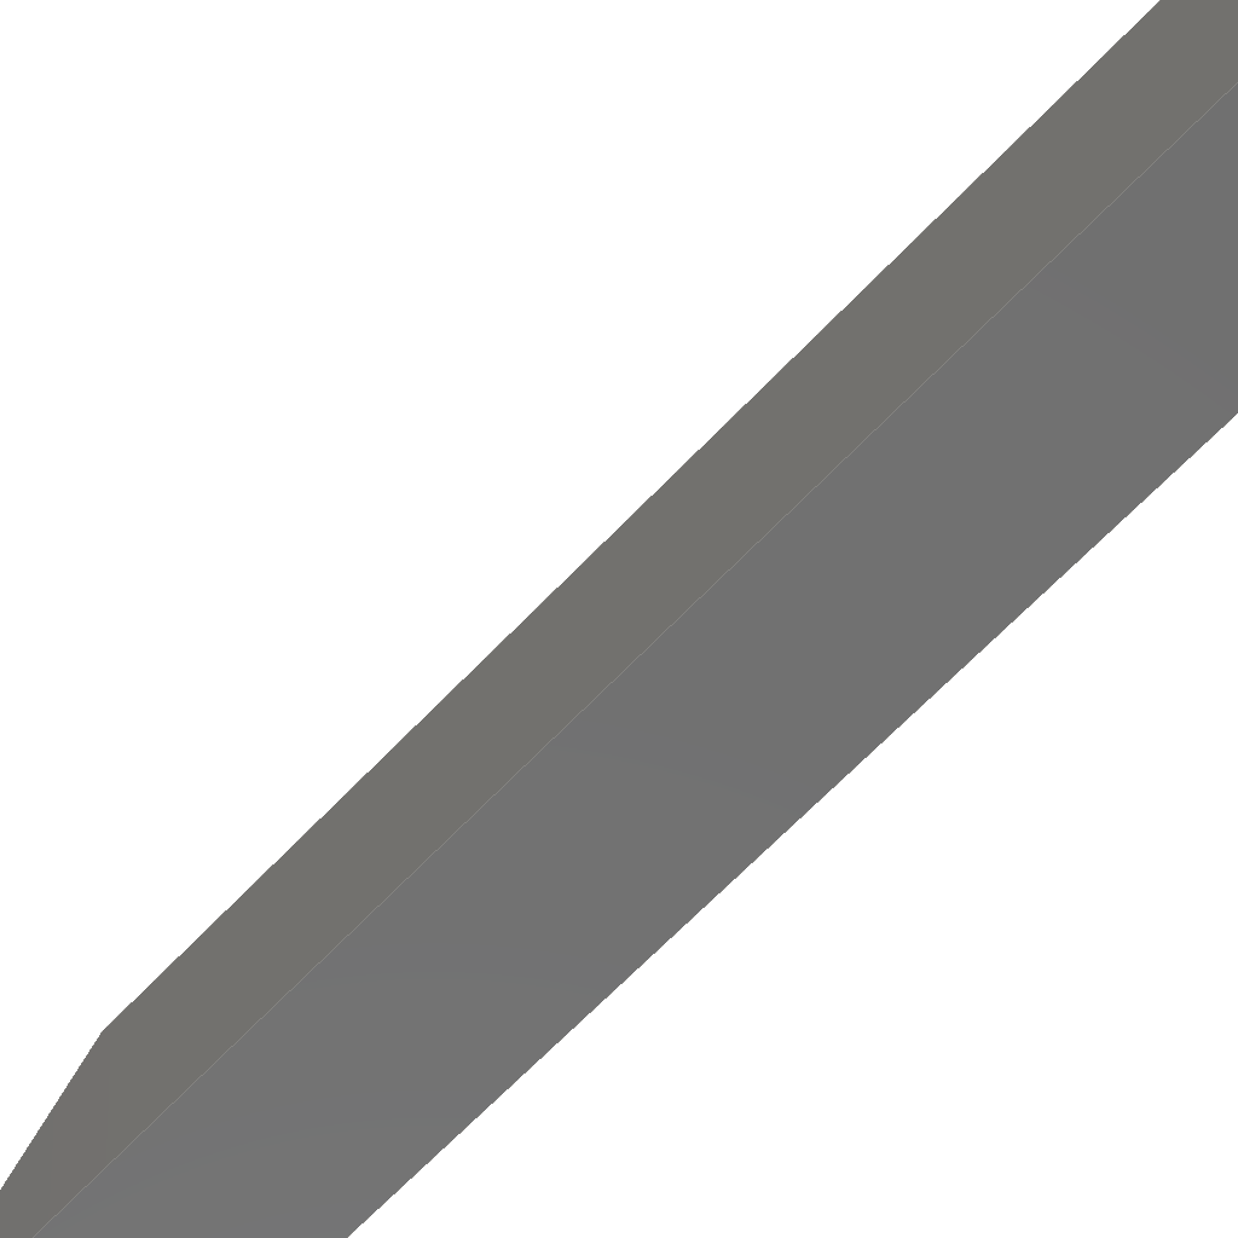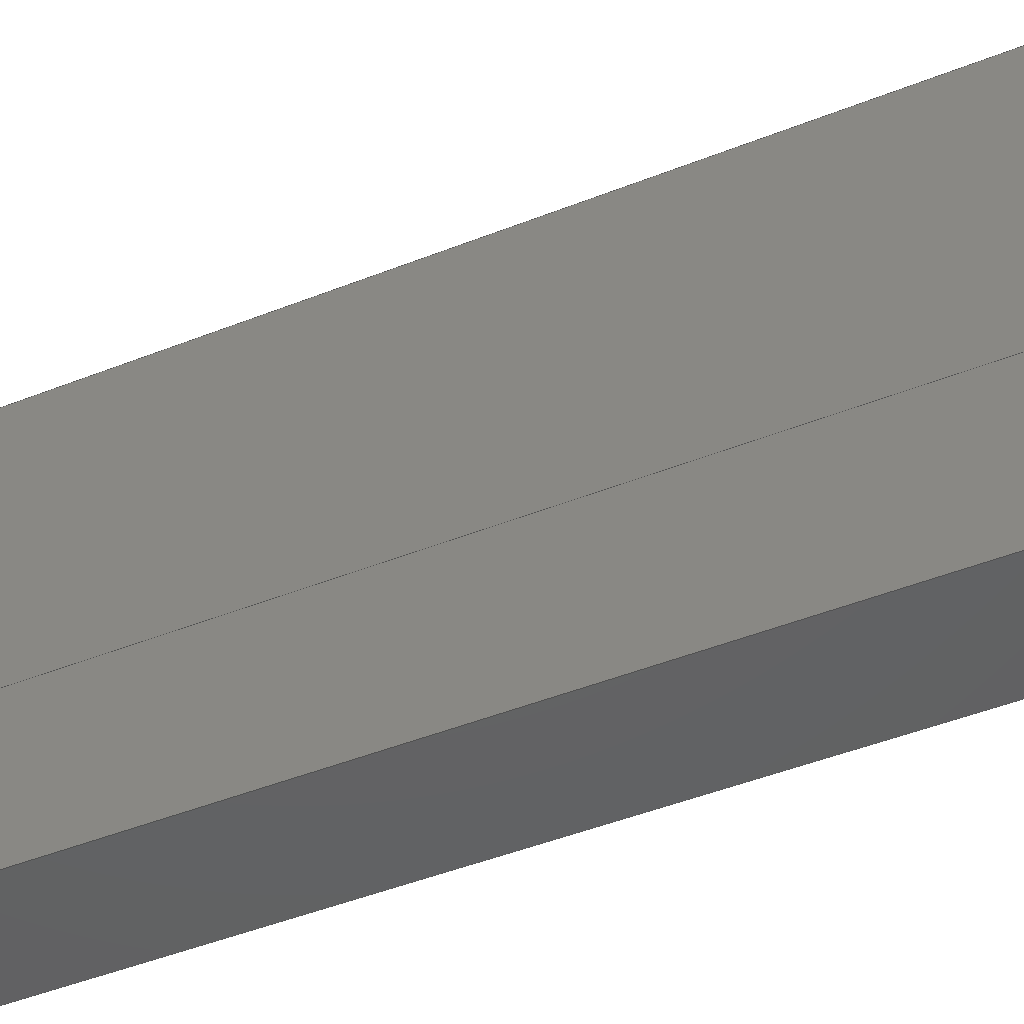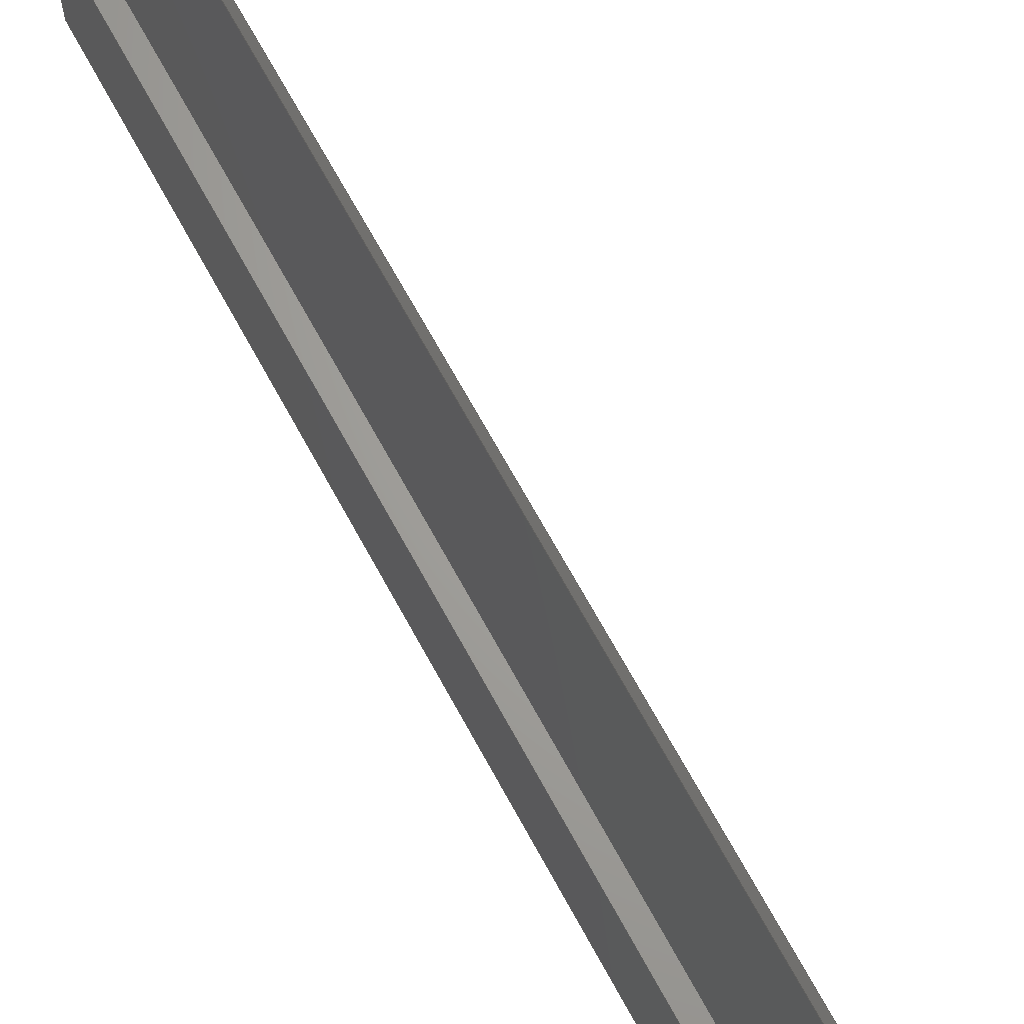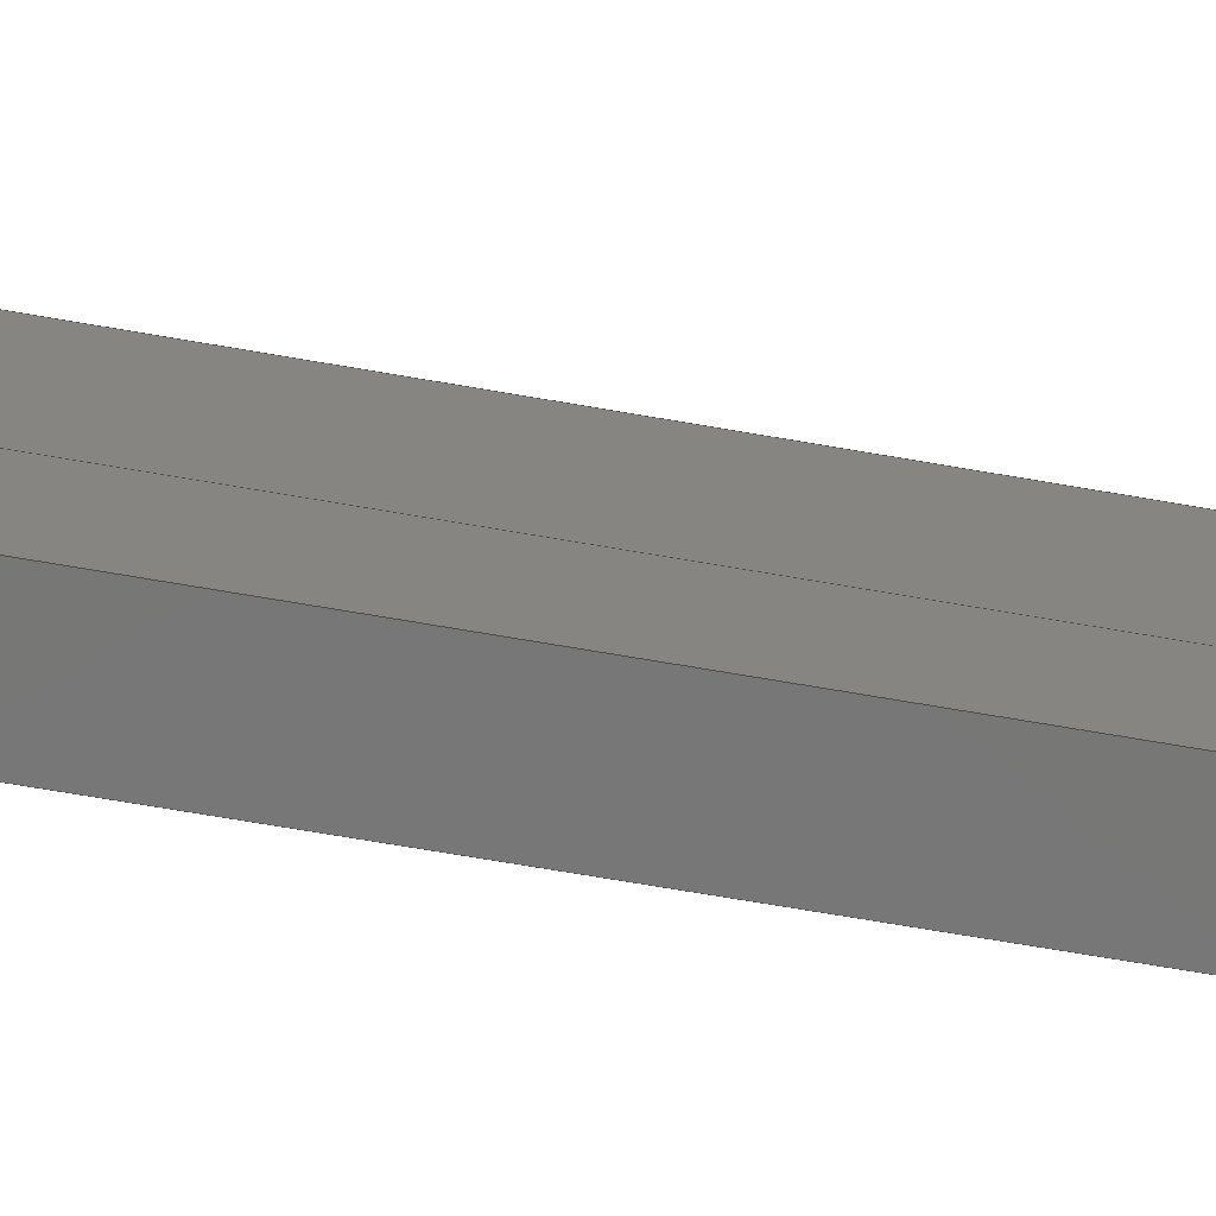
<metadata>
{"format":"step","ext":"step","renderer":"f3d","projection":"perspective","resolution":1024,"background":"white","views":[{"elev":-62.9,"azim":-42.7,"up":"+Y"},{"elev":-44.9,"azim":115.0,"up":"+Y"},{"elev":67.8,"azim":151.5,"up":"+Y"},{"elev":-70.0,"azim":80.2,"up":"+Y"}]}
</metadata>
<code>
ISO-10303-21;
DATA;
#1=MECHANICAL_DESIGN_GEOMETRIC_PRESENTATION_REPRESENTATION('',(#4),#273);
#2=SHAPE_REPRESENTATION_RELATIONSHIP('SRR','None',#280,#3);
#3=ADVANCED_BREP_SHAPE_REPRESENTATION('',(#5),#272);
#4=STYLED_ITEM('',(#290),#5);
#5=MANIFOLD_SOLID_BREP('Body1',#161);
#6=FACE_OUTER_BOUND('',#15,.T.);
#7=FACE_OUTER_BOUND('',#16,.T.);
#8=FACE_OUTER_BOUND('',#17,.T.);
#9=FACE_OUTER_BOUND('',#18,.T.);
#10=FACE_OUTER_BOUND('',#19,.T.);
#11=FACE_OUTER_BOUND('',#20,.T.);
#12=FACE_OUTER_BOUND('',#21,.T.);
#13=FACE_OUTER_BOUND('',#22,.T.);
#14=FACE_OUTER_BOUND('',#23,.T.);
#15=EDGE_LOOP('',(#101,#102,#103));
#16=EDGE_LOOP('',(#104,#105,#106));
#17=EDGE_LOOP('',(#107,#108,#109,#110));
#18=EDGE_LOOP('',(#111,#112,#113,#114,#115,#116,#117,#118));
#19=EDGE_LOOP('',(#119,#120,#121,#122));
#20=EDGE_LOOP('',(#123,#124,#125,#126,#127,#128,#129,#130));
#21=EDGE_LOOP('',(#131,#132,#133,#134));
#22=EDGE_LOOP('',(#135,#136,#137,#138));
#23=EDGE_LOOP('',(#139,#140,#141,#142));
#24=LINE('',#229,#45);
#25=LINE('',#231,#46);
#26=LINE('',#232,#47);
#27=LINE('',#236,#48);
#28=LINE('',#238,#49);
#29=LINE('',#239,#50);
#30=LINE('',#243,#51);
#31=LINE('',#245,#52);
#32=LINE('',#247,#53);
#33=LINE('',#248,#54);
#34=LINE('',#250,#55);
#35=LINE('',#252,#56);
#36=LINE('',#254,#57);
#37=LINE('',#255,#58);
#38=LINE('',#256,#59);
#39=LINE('',#258,#60);
#40=LINE('',#261,#61);
#41=LINE('',#262,#62);
#42=LINE('',#265,#63);
#43=LINE('',#266,#64);
#44=LINE('',#268,#65);
#45=VECTOR('',#188,1);
#46=VECTOR('',#189,1);
#47=VECTOR('',#190,1);
#48=VECTOR('',#193,1);
#49=VECTOR('',#194,1);
#50=VECTOR('',#195,1);
#51=VECTOR('',#198,1);
#52=VECTOR('',#199,1);
#53=VECTOR('',#200,1);
#54=VECTOR('',#201,1);
#55=VECTOR('',#204,1);
#56=VECTOR('',#205,1);
#57=VECTOR('',#206,1);
#58=VECTOR('',#207,1);
#59=VECTOR('',#208,1);
#60=VECTOR('',#211,1);
#61=VECTOR('',#214,1);
#62=VECTOR('',#215,1);
#63=VECTOR('',#218,1);
#64=VECTOR('',#219,1);
#65=VECTOR('',#222,1);
#66=VERTEX_POINT('',#227);
#67=VERTEX_POINT('',#228);
#68=VERTEX_POINT('',#230);
#69=VERTEX_POINT('',#234);
#70=VERTEX_POINT('',#235);
#71=VERTEX_POINT('',#237);
#72=VERTEX_POINT('',#241);
#73=VERTEX_POINT('',#242);
#74=VERTEX_POINT('',#244);
#75=VERTEX_POINT('',#246);
#76=VERTEX_POINT('',#251);
#77=VERTEX_POINT('',#253);
#78=VERTEX_POINT('',#260);
#79=VERTEX_POINT('',#264);
#80=EDGE_CURVE('',#66,#67,#24,.T.);
#81=EDGE_CURVE('',#68,#66,#25,.T.);
#82=EDGE_CURVE('',#67,#68,#26,.T.);
#83=EDGE_CURVE('',#69,#70,#27,.T.);
#84=EDGE_CURVE('',#71,#69,#28,.T.);
#85=EDGE_CURVE('',#70,#71,#29,.T.);
#86=EDGE_CURVE('',#72,#73,#30,.T.);
#87=EDGE_CURVE('',#74,#72,#31,.T.);
#88=EDGE_CURVE('',#75,#74,#32,.T.);
#89=EDGE_CURVE('',#73,#75,#33,.T.);
#90=EDGE_CURVE('',#67,#73,#34,.T.);
#91=EDGE_CURVE('',#75,#76,#35,.T.);
#92=EDGE_CURVE('',#77,#76,#36,.T.);
#93=EDGE_CURVE('',#77,#71,#37,.T.);
#94=EDGE_CURVE('',#66,#69,#38,.T.);
#95=EDGE_CURVE('',#68,#70,#39,.T.);
#96=EDGE_CURVE('',#78,#77,#40,.T.);
#97=EDGE_CURVE('',#72,#78,#41,.T.);
#98=EDGE_CURVE('',#79,#78,#42,.T.);
#99=EDGE_CURVE('',#74,#79,#43,.T.);
#100=EDGE_CURVE('',#76,#79,#44,.T.);
#101=ORIENTED_EDGE('',*,*,#80,.F.);
#102=ORIENTED_EDGE('',*,*,#81,.F.);
#103=ORIENTED_EDGE('',*,*,#82,.F.);
#104=ORIENTED_EDGE('',*,*,#83,.F.);
#105=ORIENTED_EDGE('',*,*,#84,.F.);
#106=ORIENTED_EDGE('',*,*,#85,.F.);
#107=ORIENTED_EDGE('',*,*,#86,.F.);
#108=ORIENTED_EDGE('',*,*,#87,.F.);
#109=ORIENTED_EDGE('',*,*,#88,.F.);
#110=ORIENTED_EDGE('',*,*,#89,.F.);
#111=ORIENTED_EDGE('',*,*,#80,.T.);
#112=ORIENTED_EDGE('',*,*,#90,.T.);
#113=ORIENTED_EDGE('',*,*,#89,.T.);
#114=ORIENTED_EDGE('',*,*,#91,.T.);
#115=ORIENTED_EDGE('',*,*,#92,.F.);
#116=ORIENTED_EDGE('',*,*,#93,.T.);
#117=ORIENTED_EDGE('',*,*,#84,.T.);
#118=ORIENTED_EDGE('',*,*,#94,.F.);
#119=ORIENTED_EDGE('',*,*,#81,.T.);
#120=ORIENTED_EDGE('',*,*,#94,.T.);
#121=ORIENTED_EDGE('',*,*,#83,.T.);
#122=ORIENTED_EDGE('',*,*,#95,.F.);
#123=ORIENTED_EDGE('',*,*,#95,.T.);
#124=ORIENTED_EDGE('',*,*,#85,.T.);
#125=ORIENTED_EDGE('',*,*,#93,.F.);
#126=ORIENTED_EDGE('',*,*,#96,.F.);
#127=ORIENTED_EDGE('',*,*,#97,.F.);
#128=ORIENTED_EDGE('',*,*,#86,.T.);
#129=ORIENTED_EDGE('',*,*,#90,.F.);
#130=ORIENTED_EDGE('',*,*,#82,.T.);
#131=ORIENTED_EDGE('',*,*,#87,.T.);
#132=ORIENTED_EDGE('',*,*,#97,.T.);
#133=ORIENTED_EDGE('',*,*,#98,.F.);
#134=ORIENTED_EDGE('',*,*,#99,.F.);
#135=ORIENTED_EDGE('',*,*,#88,.T.);
#136=ORIENTED_EDGE('',*,*,#99,.T.);
#137=ORIENTED_EDGE('',*,*,#100,.F.);
#138=ORIENTED_EDGE('',*,*,#91,.F.);
#139=ORIENTED_EDGE('',*,*,#96,.T.);
#140=ORIENTED_EDGE('',*,*,#92,.T.);
#141=ORIENTED_EDGE('',*,*,#100,.T.);
#142=ORIENTED_EDGE('',*,*,#98,.T.);
#143=PLANE('',#175);
#144=PLANE('',#176);
#145=PLANE('',#177);
#146=PLANE('',#178);
#147=PLANE('',#179);
#148=PLANE('',#180);
#149=PLANE('',#181);
#150=PLANE('',#182);
#151=PLANE('',#183);
#152=ADVANCED_FACE('',(#6),#143,.F.);
#153=ADVANCED_FACE('',(#7),#144,.F.);
#154=ADVANCED_FACE('',(#8),#145,.F.);
#155=ADVANCED_FACE('',(#9),#146,.T.);
#156=ADVANCED_FACE('',(#10),#147,.T.);
#157=ADVANCED_FACE('',(#11),#148,.T.);
#158=ADVANCED_FACE('',(#12),#149,.T.);
#159=ADVANCED_FACE('',(#13),#150,.T.);
#160=ADVANCED_FACE('',(#14),#151,.T.);
#161=CLOSED_SHELL('',(#152,#153,#154,#155,#156,#157,#158,#159,#160));
#162=DERIVED_UNIT_ELEMENT(#164,1);
#163=DERIVED_UNIT_ELEMENT(#275,3);
#164=(
MASS_UNIT()
NAMED_UNIT(*)
SI_UNIT(.KILO.,.GRAM.)
);
#165=DERIVED_UNIT((#162,#163));
#166=MEASURE_REPRESENTATION_ITEM('density measure',
POSITIVE_RATIO_MEASURE(7850),#165);
#167=PROPERTY_DEFINITION_REPRESENTATION(#172,#169);
#168=PROPERTY_DEFINITION_REPRESENTATION(#173,#170);
#169=REPRESENTATION('material name',(#171),#272);
#170=REPRESENTATION('density',(#166),#272);
#171=DESCRIPTIVE_REPRESENTATION_ITEM('Steel','Steel');
#172=PROPERTY_DEFINITION('material property','material name',#282);
#173=PROPERTY_DEFINITION('material property','density of part',#282);
#174=AXIS2_PLACEMENT_3D('placement',#225,#184,#185);
#175=AXIS2_PLACEMENT_3D('',#226,#186,#187);
#176=AXIS2_PLACEMENT_3D('',#233,#191,#192);
#177=AXIS2_PLACEMENT_3D('',#240,#196,#197);
#178=AXIS2_PLACEMENT_3D('',#249,#202,#203);
#179=AXIS2_PLACEMENT_3D('',#257,#209,#210);
#180=AXIS2_PLACEMENT_3D('',#259,#212,#213);
#181=AXIS2_PLACEMENT_3D('',#263,#216,#217);
#182=AXIS2_PLACEMENT_3D('',#267,#220,#221);
#183=AXIS2_PLACEMENT_3D('',#269,#223,#224);
#184=DIRECTION('axis',(0,0,1));
#185=DIRECTION('refdir',(1,0,0));
#186=DIRECTION('center_axis',(0,0,1));
#187=DIRECTION('ref_axis',(1,0,0));
#188=DIRECTION('',(-0.2095,-0.9778,0));
#189=DIRECTION('',(6.385e-16,1,0));
#190=DIRECTION('',(1,0,0));
#191=DIRECTION('center_axis',(0,0,-1));
#192=DIRECTION('ref_axis',(-1,0,0));
#193=DIRECTION('',(-6.385e-16,-1,0));
#194=DIRECTION('',(0.2095,0.9778,0));
#195=DIRECTION('',(-1,0,0));
#196=DIRECTION('center_axis',(0,0,1));
#197=DIRECTION('ref_axis',(1,0,0));
#198=DIRECTION('',(-1,0,0));
#199=DIRECTION('',(0,1,0));
#200=DIRECTION('',(1,-3.238e-33,0));
#201=DIRECTION('',(-0.2095,-0.9778,0));
#202=DIRECTION('center_axis',(-0.9778,0.2095,0));
#203=DIRECTION('ref_axis',(-0.2095,-0.9778,0));
#204=DIRECTION('',(0,0,-1));
#205=DIRECTION('',(0,0,1));
#206=DIRECTION('',(-0.2095,-0.9778,0));
#207=DIRECTION('',(0,0,-1));
#208=DIRECTION('',(0,0,1));
#209=DIRECTION('center_axis',(1,-6.385e-16,0));
#210=DIRECTION('ref_axis',(6.385e-16,1,0));
#211=DIRECTION('',(0,0,1));
#212=DIRECTION('center_axis',(0,1,0));
#213=DIRECTION('ref_axis',(-1,0,0));
#214=DIRECTION('',(-1,0,0));
#215=DIRECTION('',(0,0,1));
#216=DIRECTION('center_axis',(1,0,0));
#217=DIRECTION('ref_axis',(0,1,0));
#218=DIRECTION('',(0,1,0));
#219=DIRECTION('',(0,0,1));
#220=DIRECTION('center_axis',(-3.238e-33,-1,0));
#221=DIRECTION('ref_axis',(1,-3.238e-33,0));
#222=DIRECTION('',(1,-3.238e-33,0));
#223=DIRECTION('center_axis',(0,0,1));
#224=DIRECTION('ref_axis',(1,0,0));
#225=CARTESIAN_POINT('',(0,0,0));
#226=CARTESIAN_POINT('Origin',(0,2.54,1.27));
#227=CARTESIAN_POINT('',(1.588,7.408,1.27));
#228=CARTESIAN_POINT('',(0.5443,2.54,1.27));
#229=CARTESIAN_POINT('',(1.054,4.918,1.27));
#230=CARTESIAN_POINT('',(1.587,2.54,1.27));
#231=CARTESIAN_POINT('',(1.587,2.54,1.27));
#232=CARTESIAN_POINT('',(0,2.54,1.27));
#233=CARTESIAN_POINT('Origin',(1.905,2.54,17.78));
#234=CARTESIAN_POINT('',(1.588,7.408,17.78));
#235=CARTESIAN_POINT('',(1.587,2.54,17.78));
#236=CARTESIAN_POINT('',(1.587,2.54,17.78));
#237=CARTESIAN_POINT('',(0.5443,2.54,17.78));
#238=CARTESIAN_POINT('',(1.096,5.114,17.78));
#239=CARTESIAN_POINT('',(1.905,2.54,17.78));
#240=CARTESIAN_POINT('Origin',(0.9525,3.704,0));
#241=CARTESIAN_POINT('',(1.905,2.54,0));
#242=CARTESIAN_POINT('',(0.5443,2.54,0));
#243=CARTESIAN_POINT('',(1.905,2.54,0));
#244=CARTESIAN_POINT('',(1.905,-6.167e-33,0));
#245=CARTESIAN_POINT('',(1.905,-6.167e-33,0));
#246=CARTESIAN_POINT('',(0,0,0));
#247=CARTESIAN_POINT('',(0,0,0));
#248=CARTESIAN_POINT('',(1.588,7.408,0));
#249=CARTESIAN_POINT('Origin',(1.588,7.408,0));
#250=CARTESIAN_POINT('',(0.5443,2.54,0.3175));
#251=CARTESIAN_POINT('',(0,0,19.05));
#252=CARTESIAN_POINT('',(0,0,0));
#253=CARTESIAN_POINT('',(0.5443,2.54,19.05));
#254=CARTESIAN_POINT('',(1.588,7.408,19.05));
#255=CARTESIAN_POINT('',(0.5443,2.54,9.207));
#256=CARTESIAN_POINT('',(1.588,7.408,0));
#257=CARTESIAN_POINT('Origin',(1.587,2.54,0));
#258=CARTESIAN_POINT('',(1.587,2.54,0));
#259=CARTESIAN_POINT('Origin',(1.905,2.54,0));
#260=CARTESIAN_POINT('',(1.905,2.54,19.05));
#261=CARTESIAN_POINT('',(1.905,2.54,19.05));
#262=CARTESIAN_POINT('',(1.905,2.54,0));
#263=CARTESIAN_POINT('Origin',(1.905,-6.167e-33,0));
#264=CARTESIAN_POINT('',(1.905,0,19.05));
#265=CARTESIAN_POINT('',(1.905,-6.167e-33,19.05));
#266=CARTESIAN_POINT('',(1.905,-6.167e-33,0));
#267=CARTESIAN_POINT('Origin',(0,0,0));
#268=CARTESIAN_POINT('',(0,0,19.05));
#269=CARTESIAN_POINT('Origin',(0.9525,3.704,19.05));
#270=UNCERTAINTY_MEASURE_WITH_UNIT(LENGTH_MEASURE(0.001),#274,
'DISTANCE_ACCURACY_VALUE',
'Maximum model space distance between geometric entities at asserted c
onnectivities');
#271=UNCERTAINTY_MEASURE_WITH_UNIT(LENGTH_MEASURE(0.001),#274,
'DISTANCE_ACCURACY_VALUE',
'Maximum model space distance between geometric entities at asserted c
onnectivities');
#272=(
GEOMETRIC_REPRESENTATION_CONTEXT(3)
GLOBAL_UNCERTAINTY_ASSIGNED_CONTEXT((#270))
GLOBAL_UNIT_ASSIGNED_CONTEXT((#274,#276,#277))
REPRESENTATION_CONTEXT('','3D')
);
#273=(
GEOMETRIC_REPRESENTATION_CONTEXT(3)
GLOBAL_UNCERTAINTY_ASSIGNED_CONTEXT((#271))
GLOBAL_UNIT_ASSIGNED_CONTEXT((#274,#276,#277))
REPRESENTATION_CONTEXT('','3D')
);
#274=(
LENGTH_UNIT()
NAMED_UNIT(*)
SI_UNIT(.CENTI.,.METRE.)
);
#275=(
LENGTH_UNIT()
NAMED_UNIT(*)
SI_UNIT($,.METRE.)
);
#276=(
NAMED_UNIT(*)
PLANE_ANGLE_UNIT()
SI_UNIT($,.RADIAN.)
);
#277=(
NAMED_UNIT(*)
SI_UNIT($,.STERADIAN.)
SOLID_ANGLE_UNIT()
);
#278=SHAPE_DEFINITION_REPRESENTATION(#279,#280);
#279=PRODUCT_DEFINITION_SHAPE('',$,#282);
#280=SHAPE_REPRESENTATION('',(#174),#272);
#281=PRODUCT_DEFINITION_CONTEXT('part definition',#286,'design');
#282=PRODUCT_DEFINITION('Grill','Grill v13',#283,#281);
#283=PRODUCT_DEFINITION_FORMATION('',$,#288);
#284=PRODUCT_RELATED_PRODUCT_CATEGORY('Grill v13','Grill v13',(#288));
#285=APPLICATION_PROTOCOL_DEFINITION('international standard',
'automotive_design',2009,#286);
#286=APPLICATION_CONTEXT(
'Core Data for Automotive Mechanical Design Process');
#287=PRODUCT_CONTEXT('part definition',#286,'mechanical');
#288=PRODUCT('Grill','Grill v13',$,(#287));
#289=PRESENTATION_STYLE_ASSIGNMENT((#291));
#290=PRESENTATION_STYLE_ASSIGNMENT((#292));
#291=SURFACE_STYLE_USAGE(.BOTH.,#293);
#292=SURFACE_STYLE_USAGE(.BOTH.,#294);
#293=SURFACE_SIDE_STYLE('',(#295));
#294=SURFACE_SIDE_STYLE('',(#296));
#295=SURFACE_STYLE_FILL_AREA(#297);
#296=SURFACE_STYLE_FILL_AREA(#298);
#297=FILL_AREA_STYLE('Steel - Satin',(#299));
#298=FILL_AREA_STYLE('Paint - Metallic (Black)',(#300));
#299=FILL_AREA_STYLE_COLOUR('Steel - Satin',#301);
#300=FILL_AREA_STYLE_COLOUR('Paint - Metallic (Black)',#302);
#301=COLOUR_RGB('Steel - Satin',0.6275,0.6275,0.6275);
#302=COLOUR_RGB('Paint - Metallic (Black)',0.09804,0.09804,
0.09804);
ENDSEC;
END-ISO-10303-21;

</code>
